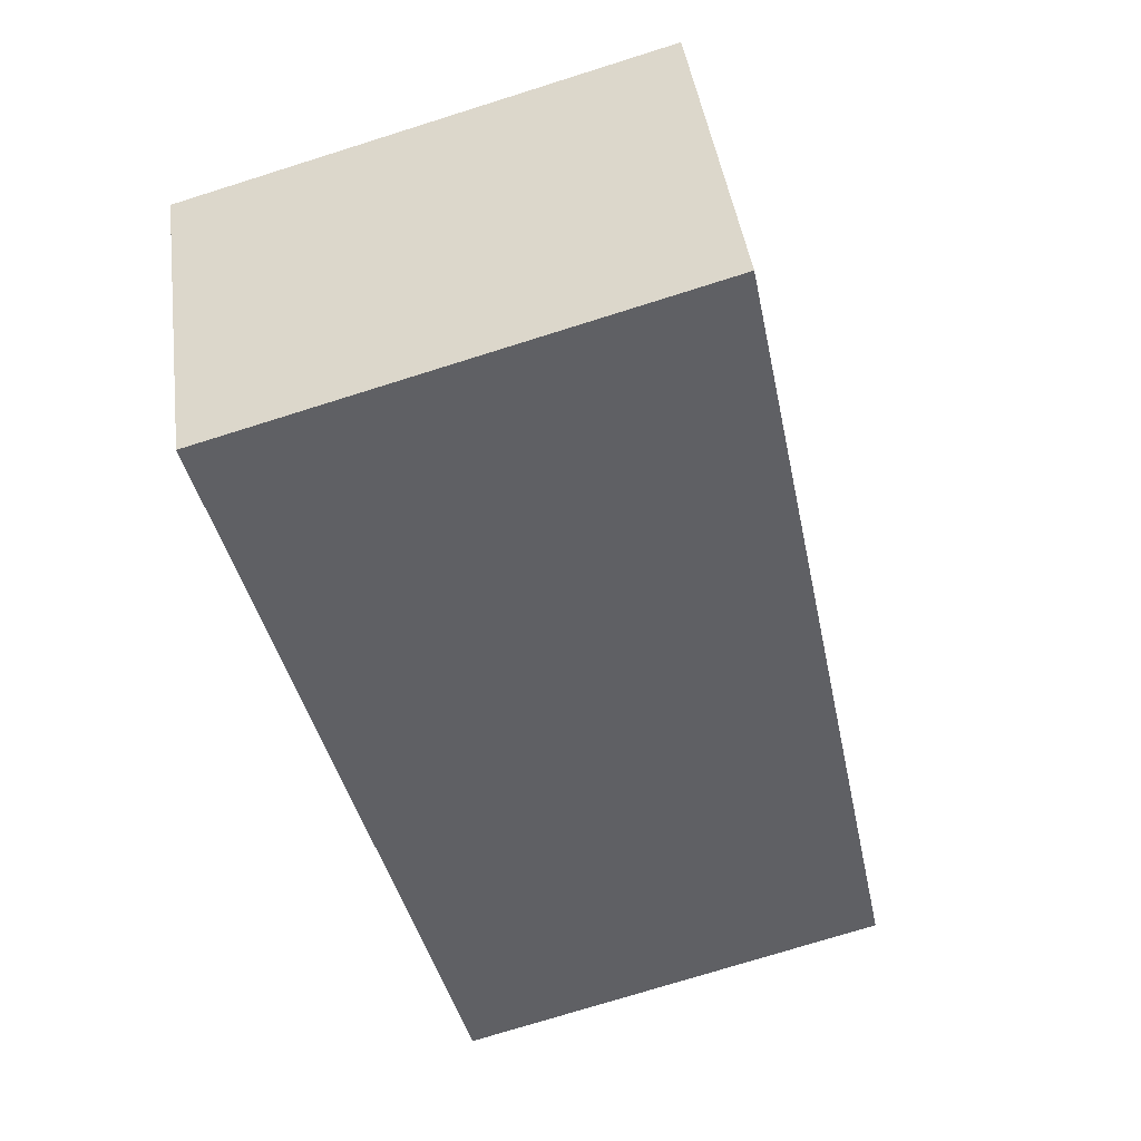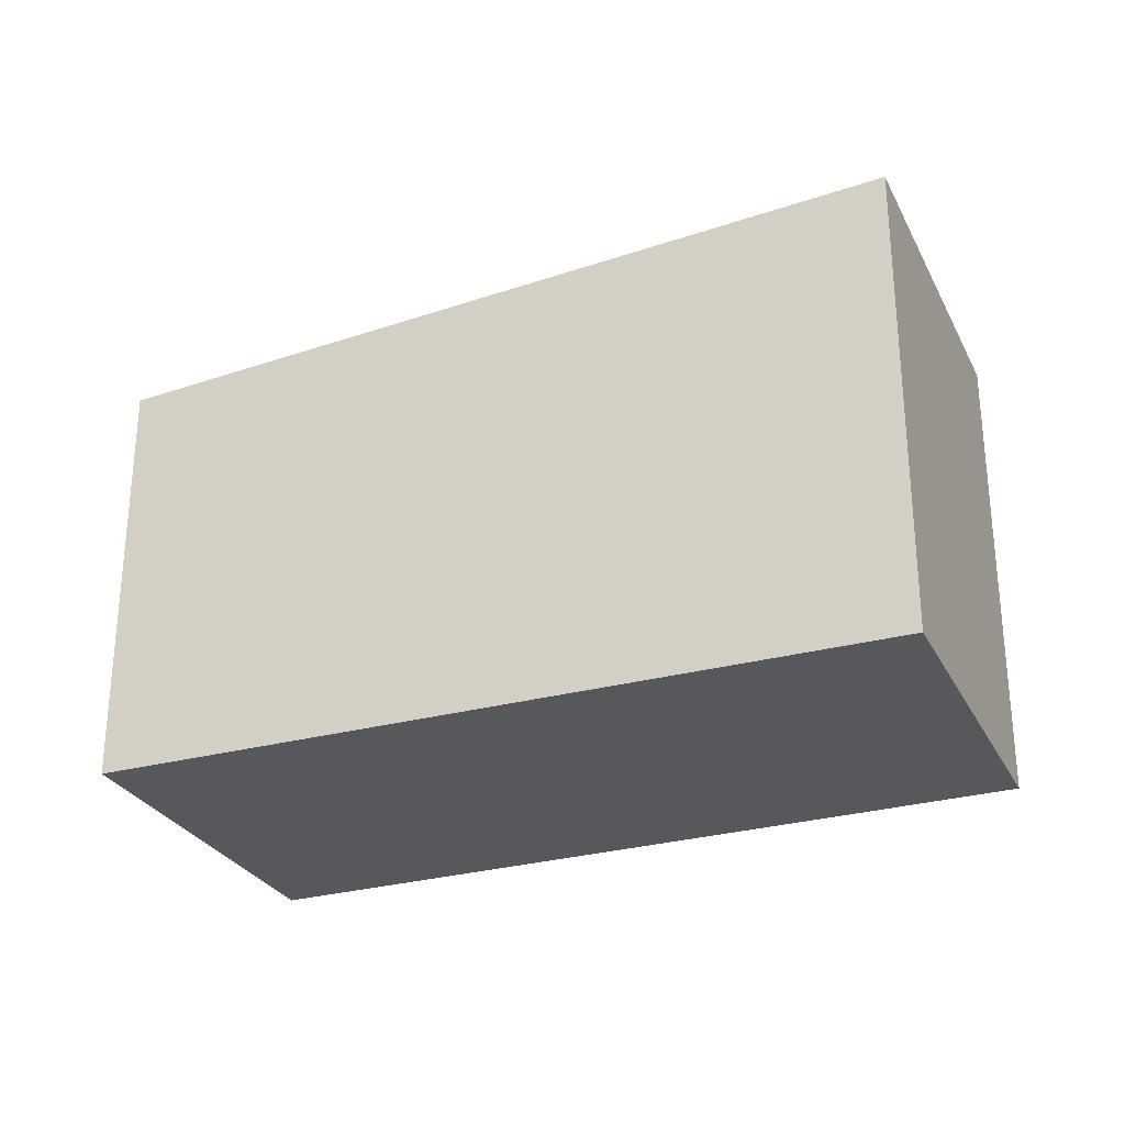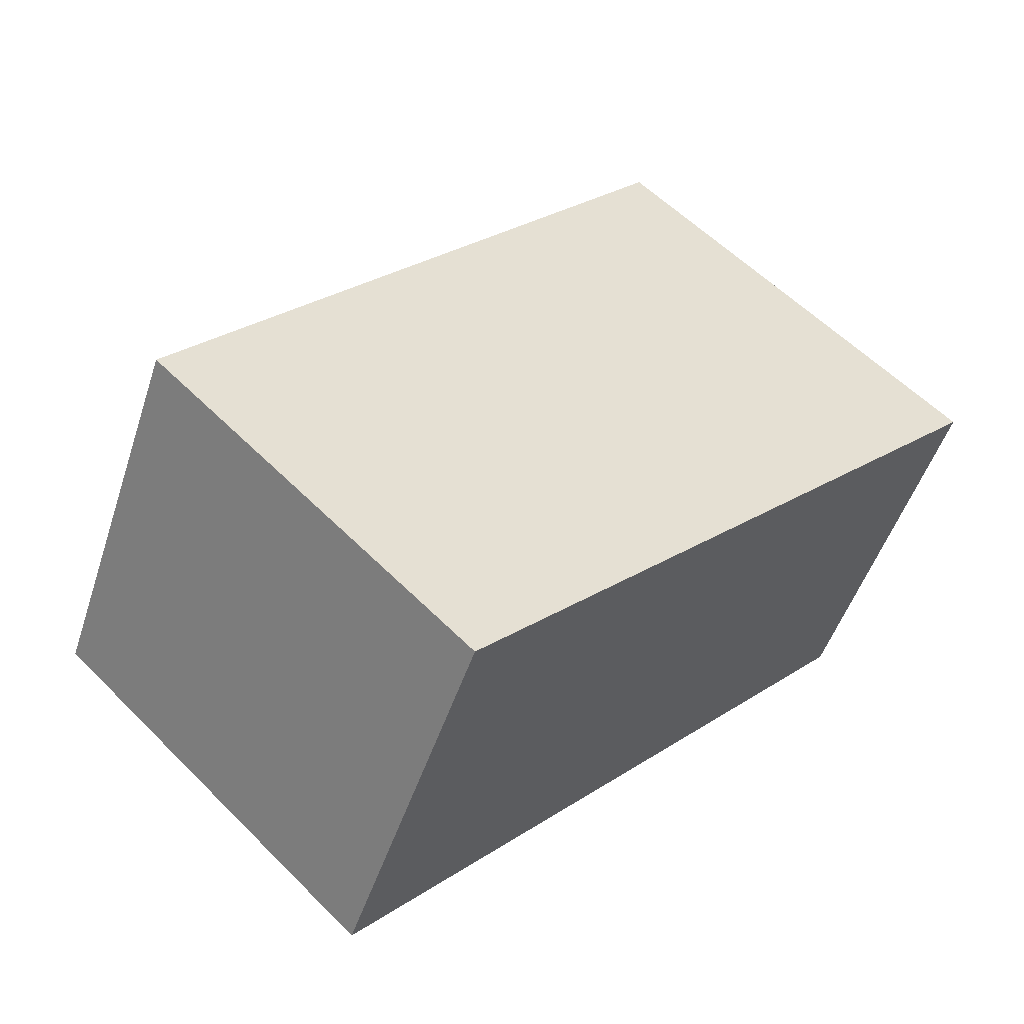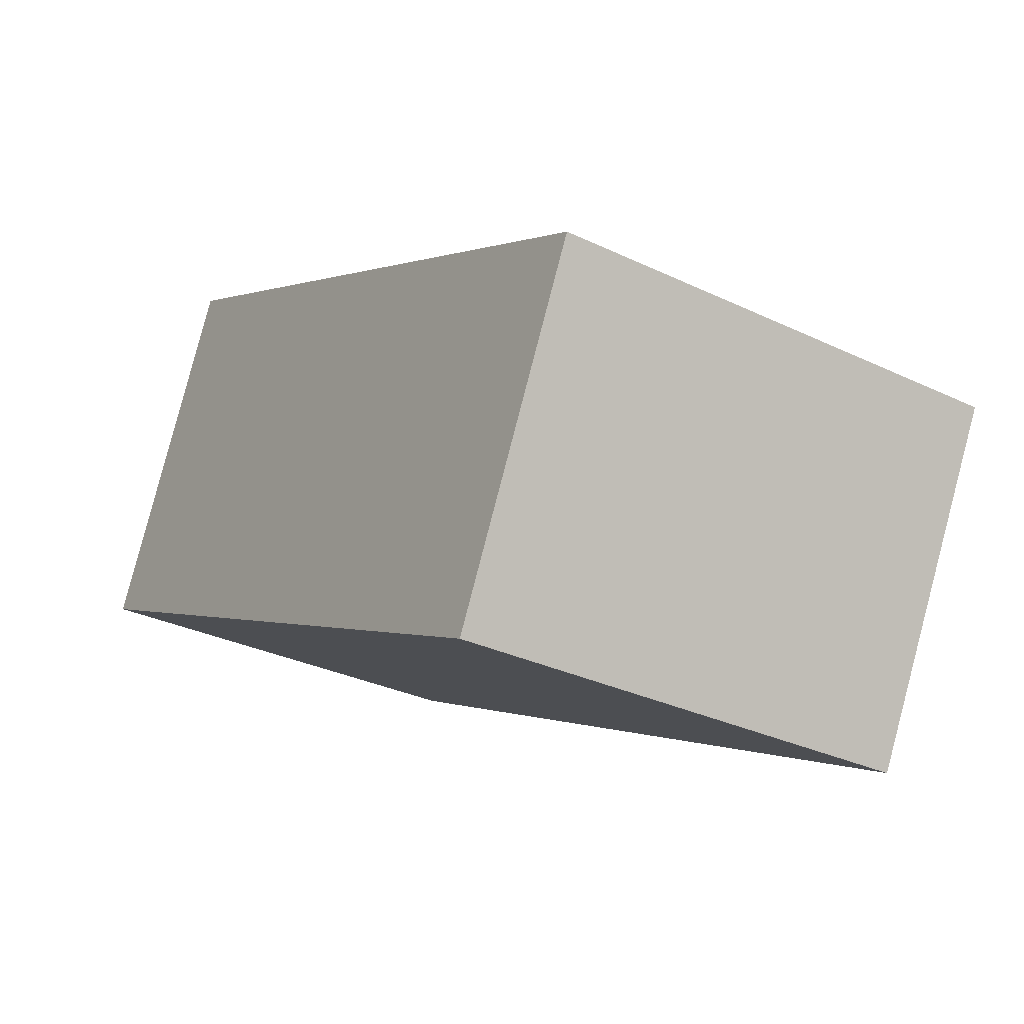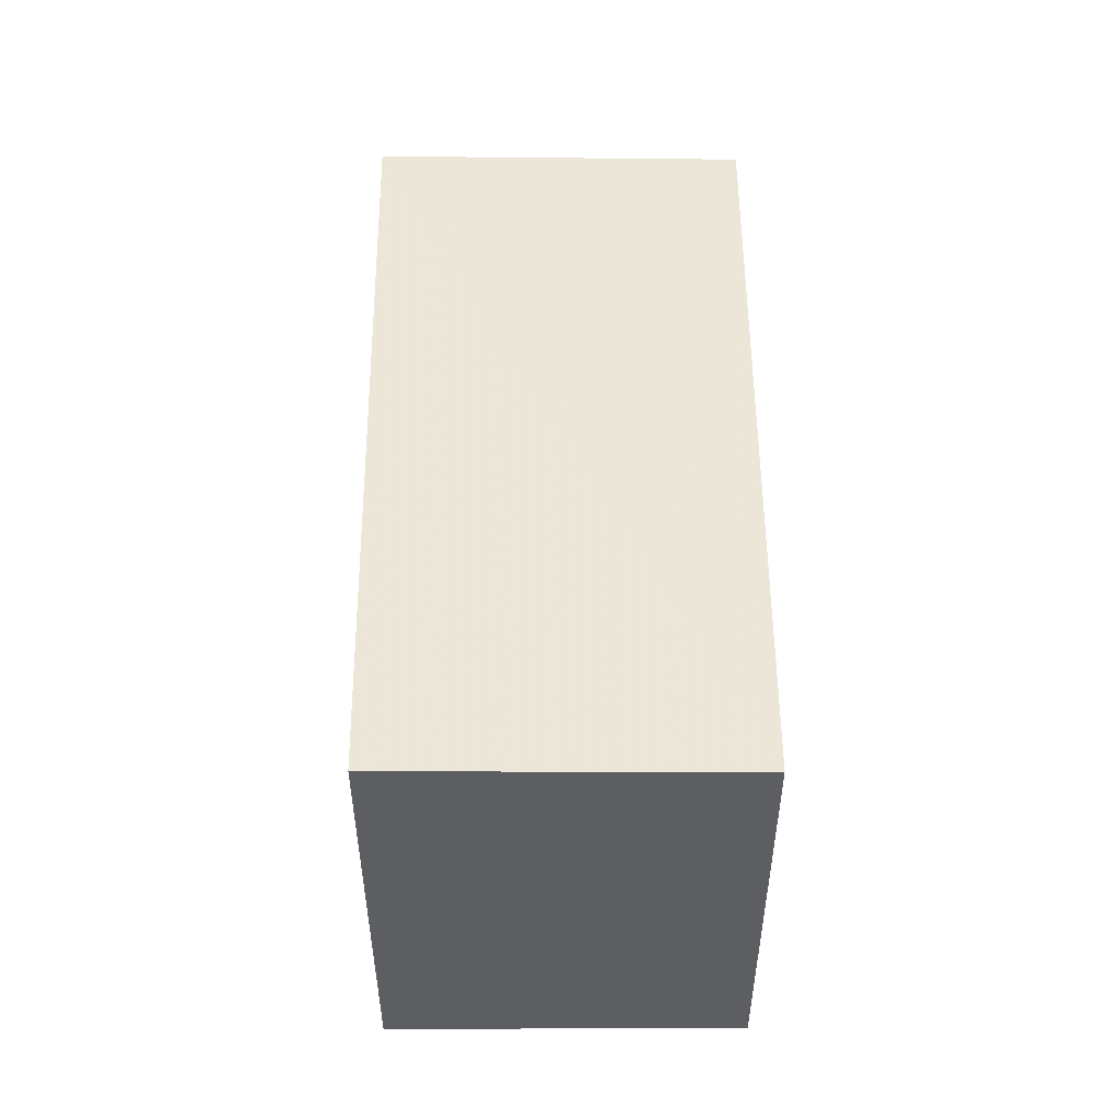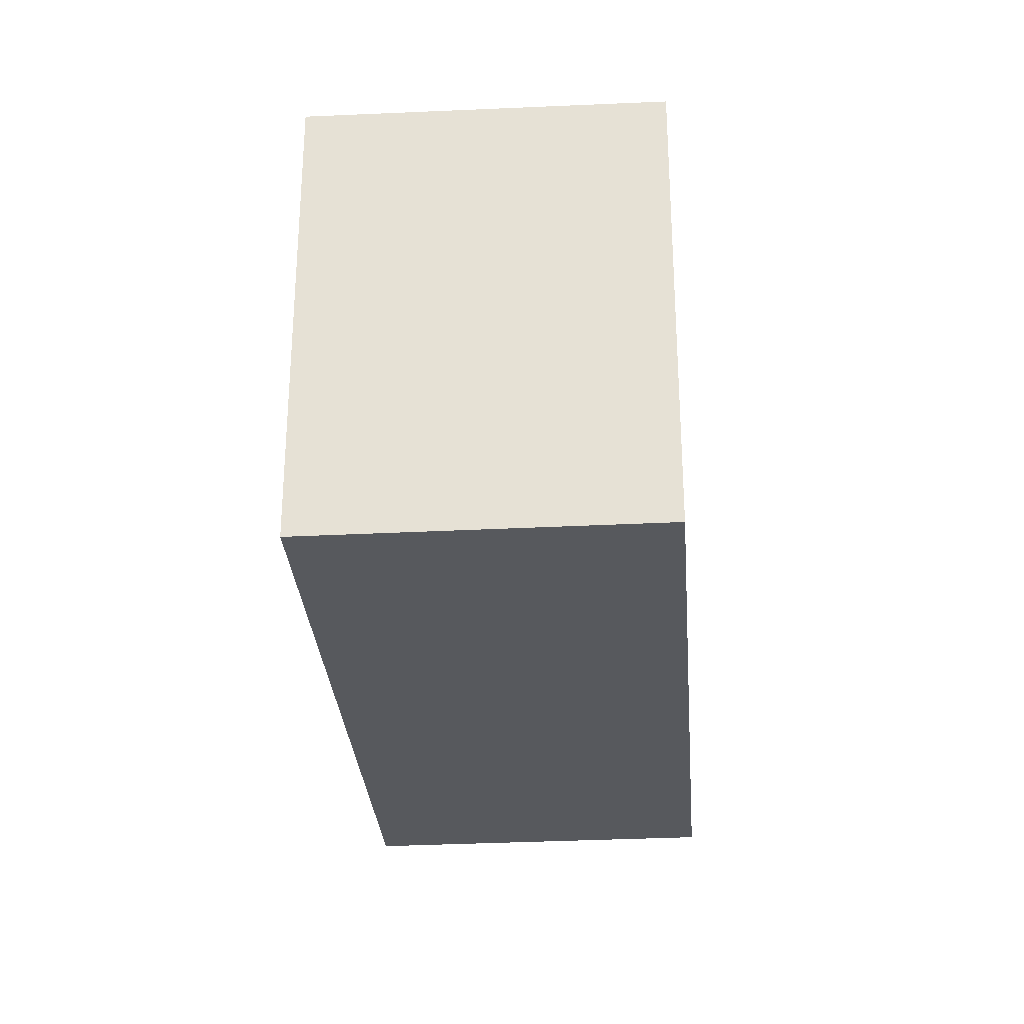
<metadata>
{"format":"obj","ext":"obj","renderer":"f3d","projection":"perspective","resolution":1024,"background":"white","views":[{"elev":-74.8,"azim":-72.6,"up":"+Y"},{"elev":-28.6,"azim":-130.9,"up":"+Z"},{"elev":57.0,"azim":136.1,"up":"+Y"},{"elev":-31.3,"azim":-124.1,"up":"+Y"},{"elev":52.7,"azim":-63.7,"up":"+Z"},{"elev":-29.0,"azim":-59.0,"up":"+Z"}]}
</metadata>
<code>
v -1879 -2159 2.458
v -1875 -2157 2.16
v -1875 -2159 2.141
v -1878 -2161 2.439
v -1875 -2157 2.16
v -1879 -2159 2.458
v -1879 -2159 4.441e-16
v -1875 -2157 0
v -1875 -2159 2.141
v -1875 -2157 2.16
v -1875 -2157 0
v -1875 -2159 0
v -1878 -2161 2.439
v -1875 -2159 2.141
v -1875 -2159 0
v -1878 -2161 0
v -1879 -2159 2.458
v -1878 -2161 2.439
v -1878 -2161 0
v -1879 -2159 4.441e-16
v -1879 -2159 0
v -1875 -2157 0
v -1875 -2159 0
v -1878 -2161 0
f 2 3 4 1
f 6 7 8 5
f 10 11 12 9
f 14 15 16 13
f 18 19 20 17
f 22 23 24 21

</code>
